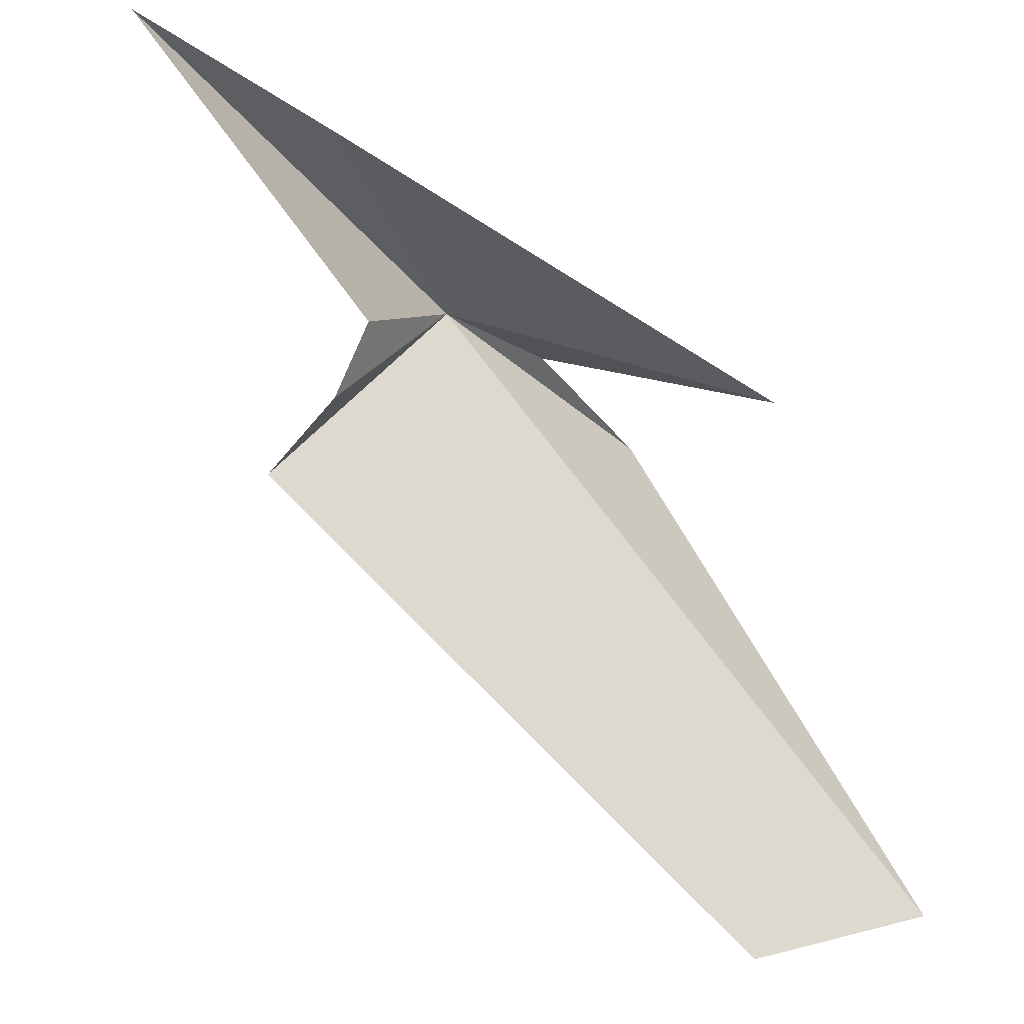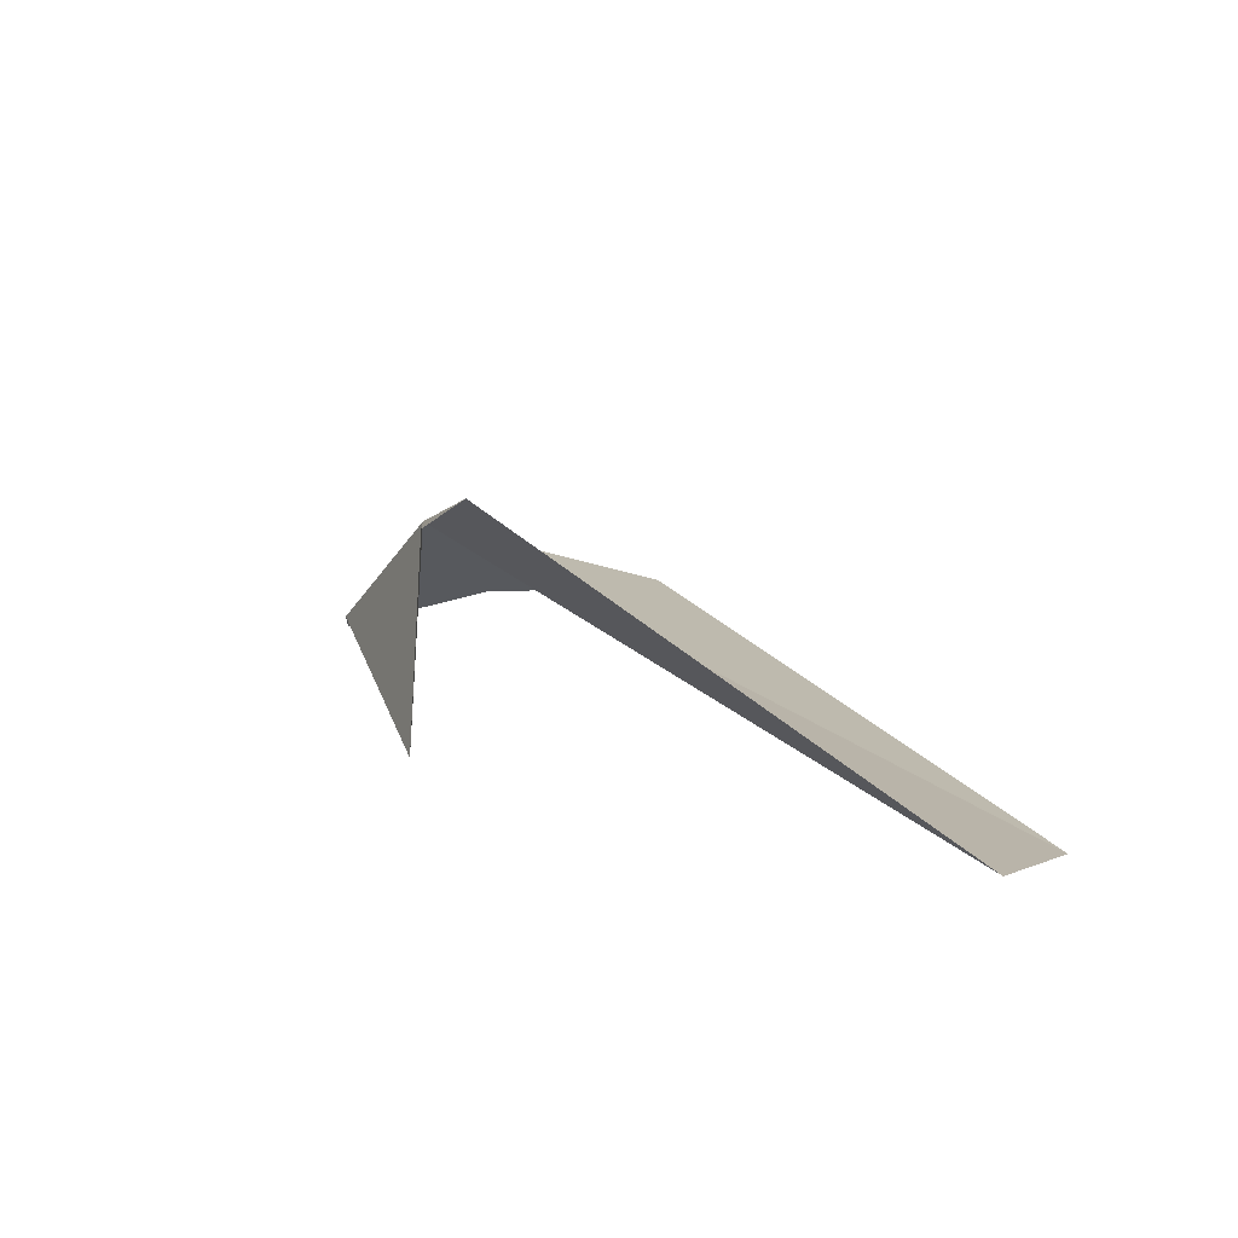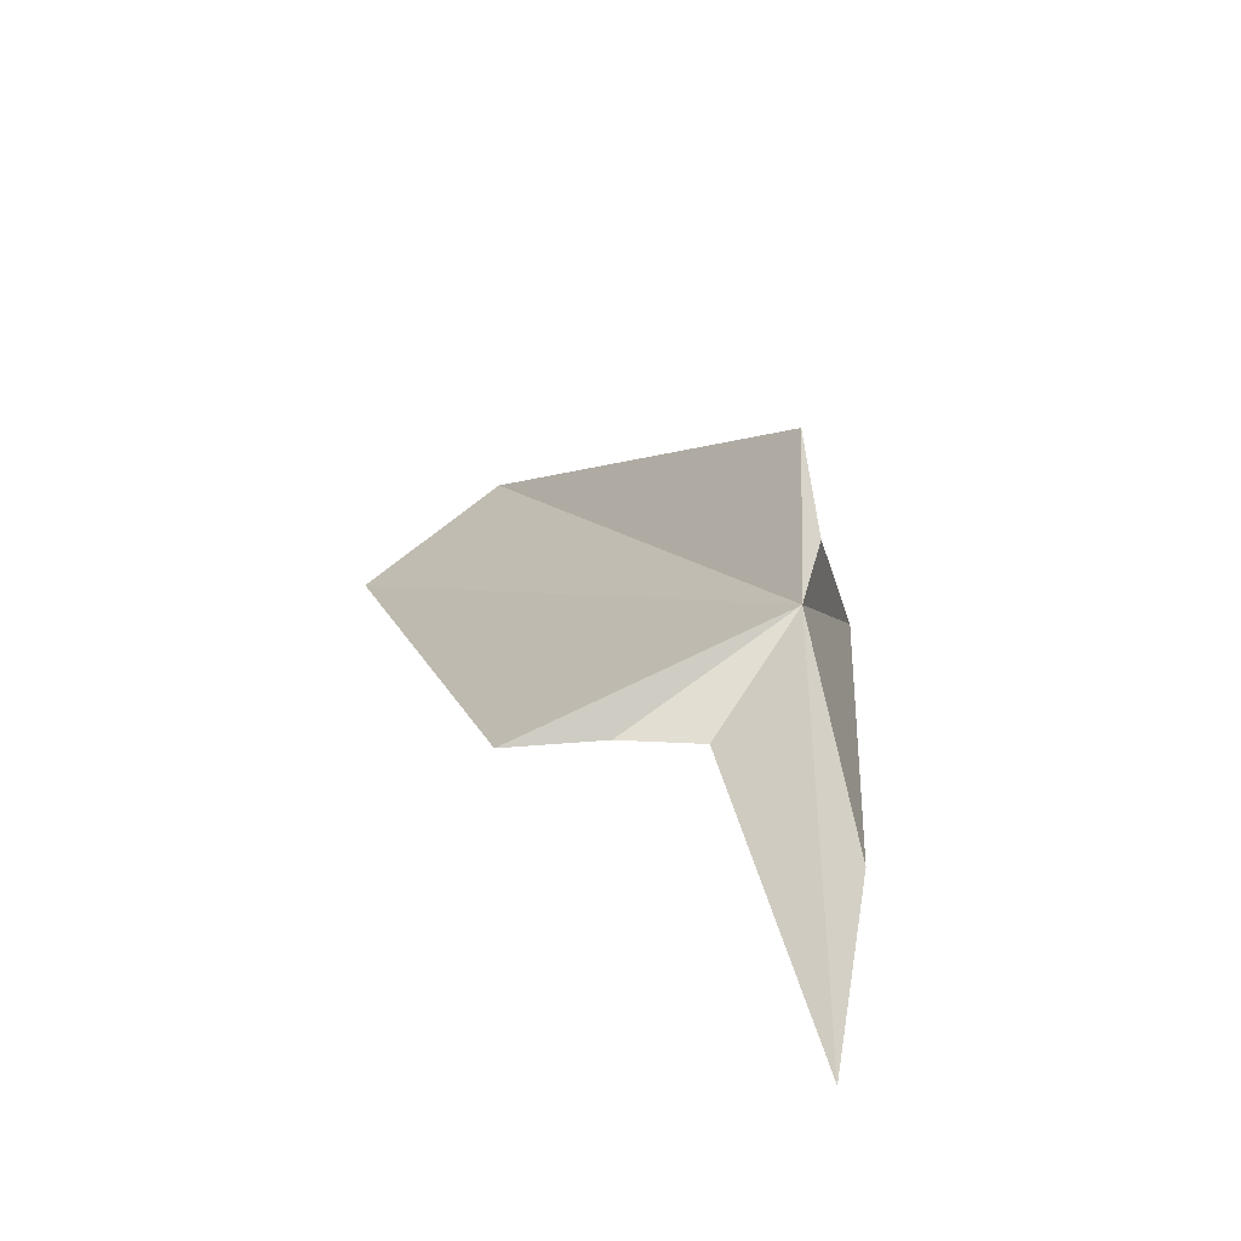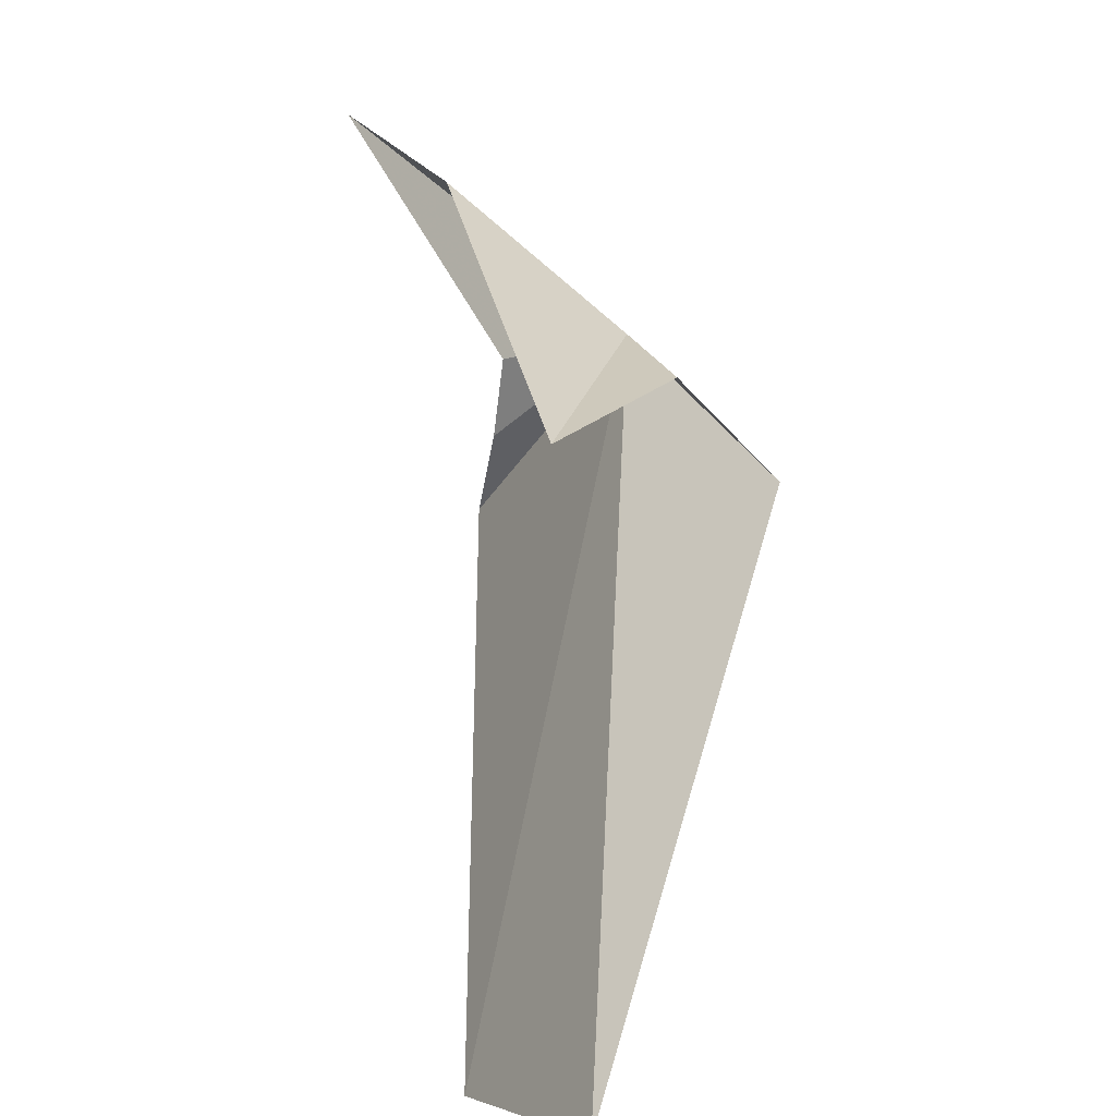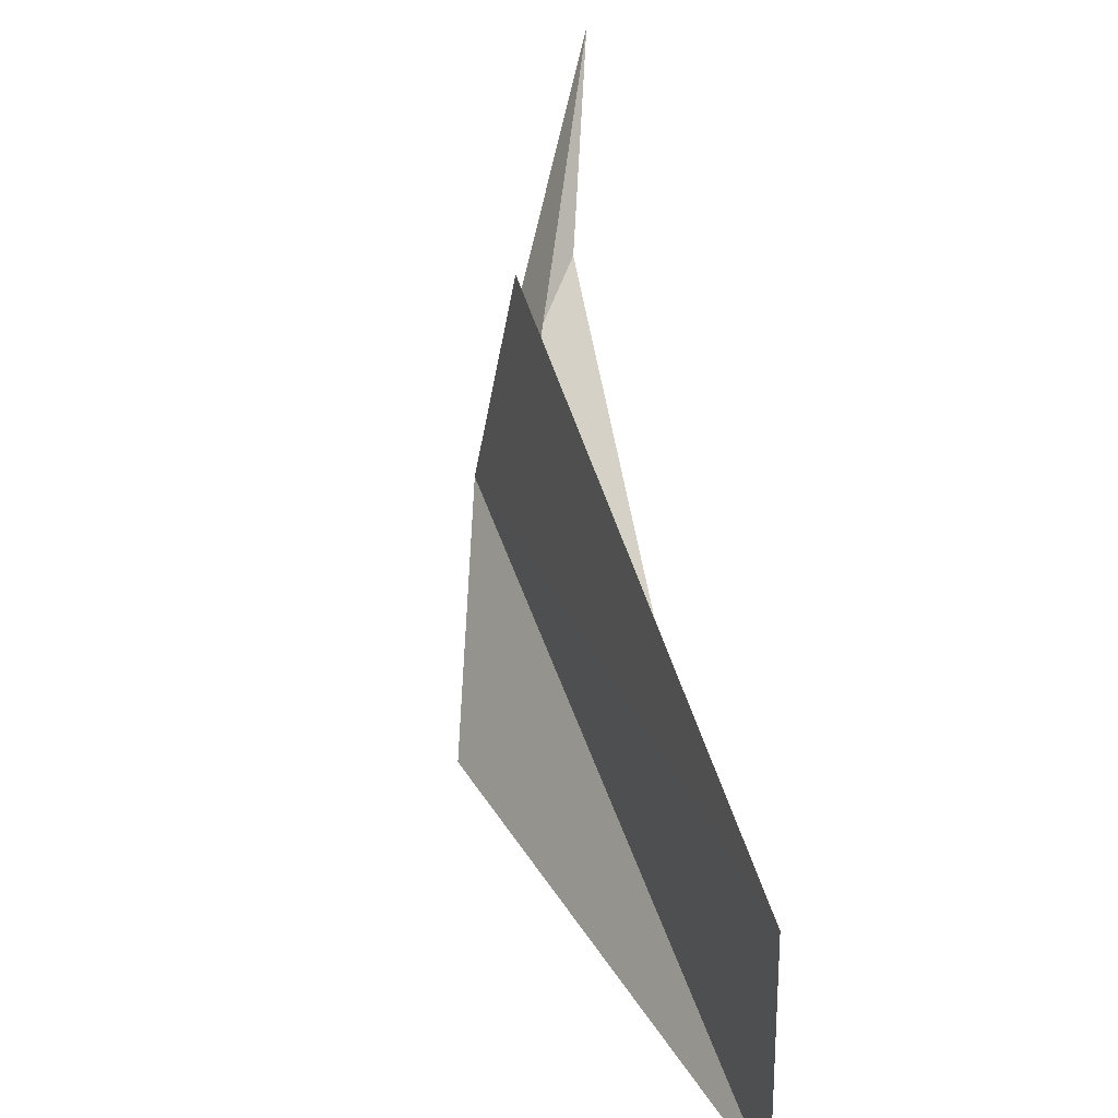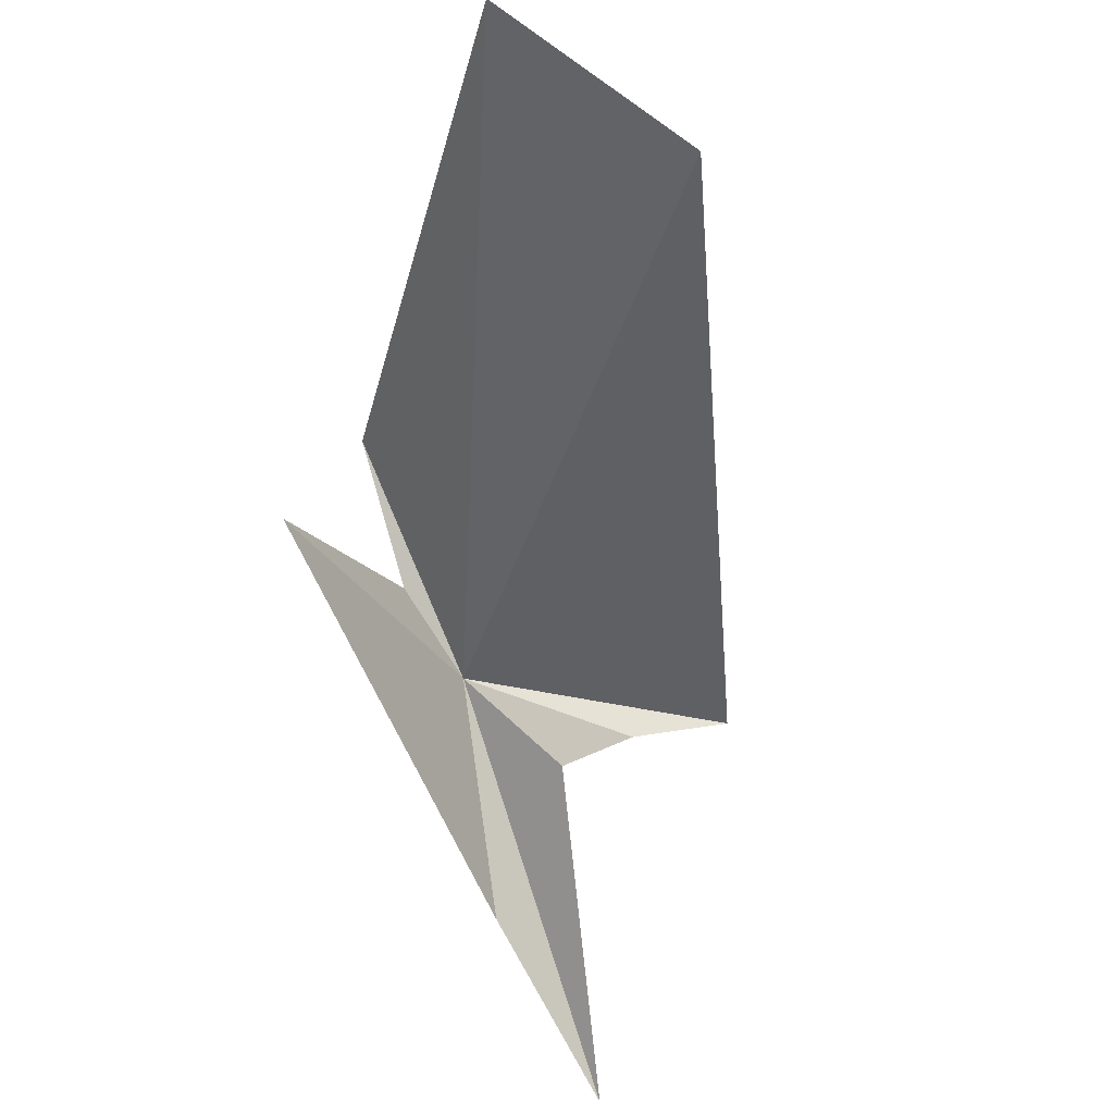
<metadata>
{"format":"obj","ext":"obj","renderer":"f3d","projection":"perspective","resolution":1024,"background":"white","views":[{"elev":-2.2,"azim":154.9,"up":"+Y"},{"elev":10.7,"azim":-74.3,"up":"+Z"},{"elev":24.6,"azim":120.7,"up":"+Z"},{"elev":4.2,"azim":-105.9,"up":"+Y"},{"elev":-73.1,"azim":100.5,"up":"+Y"},{"elev":-65.3,"azim":-39.7,"up":"+Z"}]}
</metadata>
<code>
v -4.127 18.37 17.29
v -4.708 18.06 17.43
v -4.399 18.27 17.32
v -5.225 16.9 16.88
v -4.683 16.84 16.78
v -4.828 18.15 16.92
v -3.207 18.92 16.85
v -3.84 18.31 17.08
v -3.719 18.72 16.98
v -3.598 17.95 17.08
v -3.757 18.13 17.08
f 1 3 2
f 1 2 4
f 1 4 5
f 1 6 3
f 1 8 7
f 1 7 9
f 1 9 6
f 1 5 10
f 1 11 8
f 1 10 11

</code>
